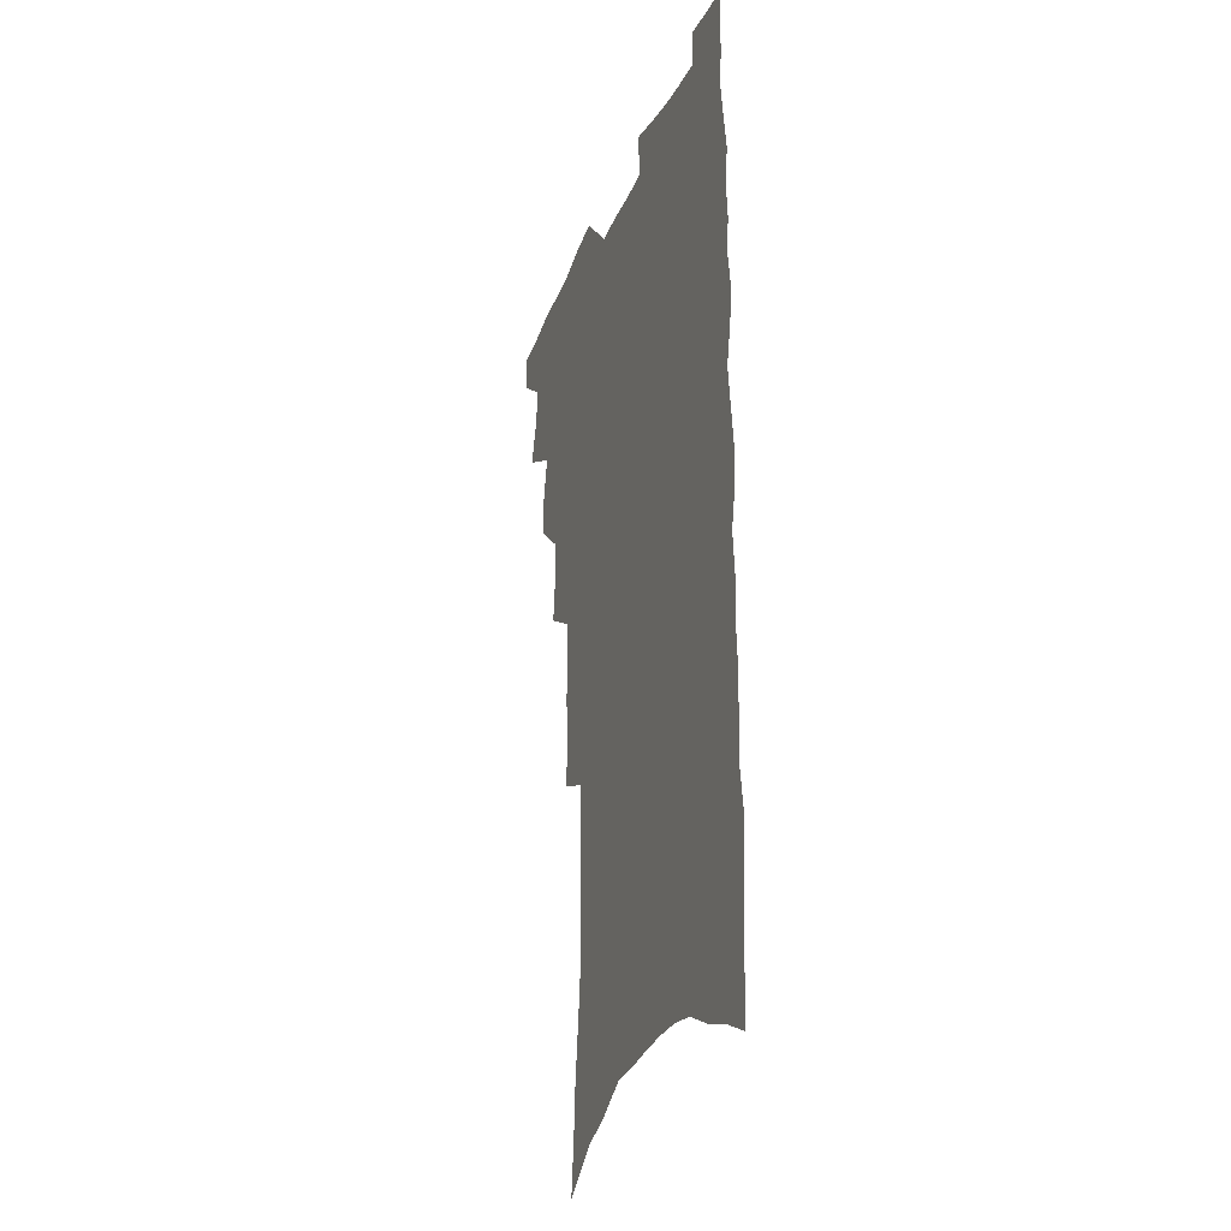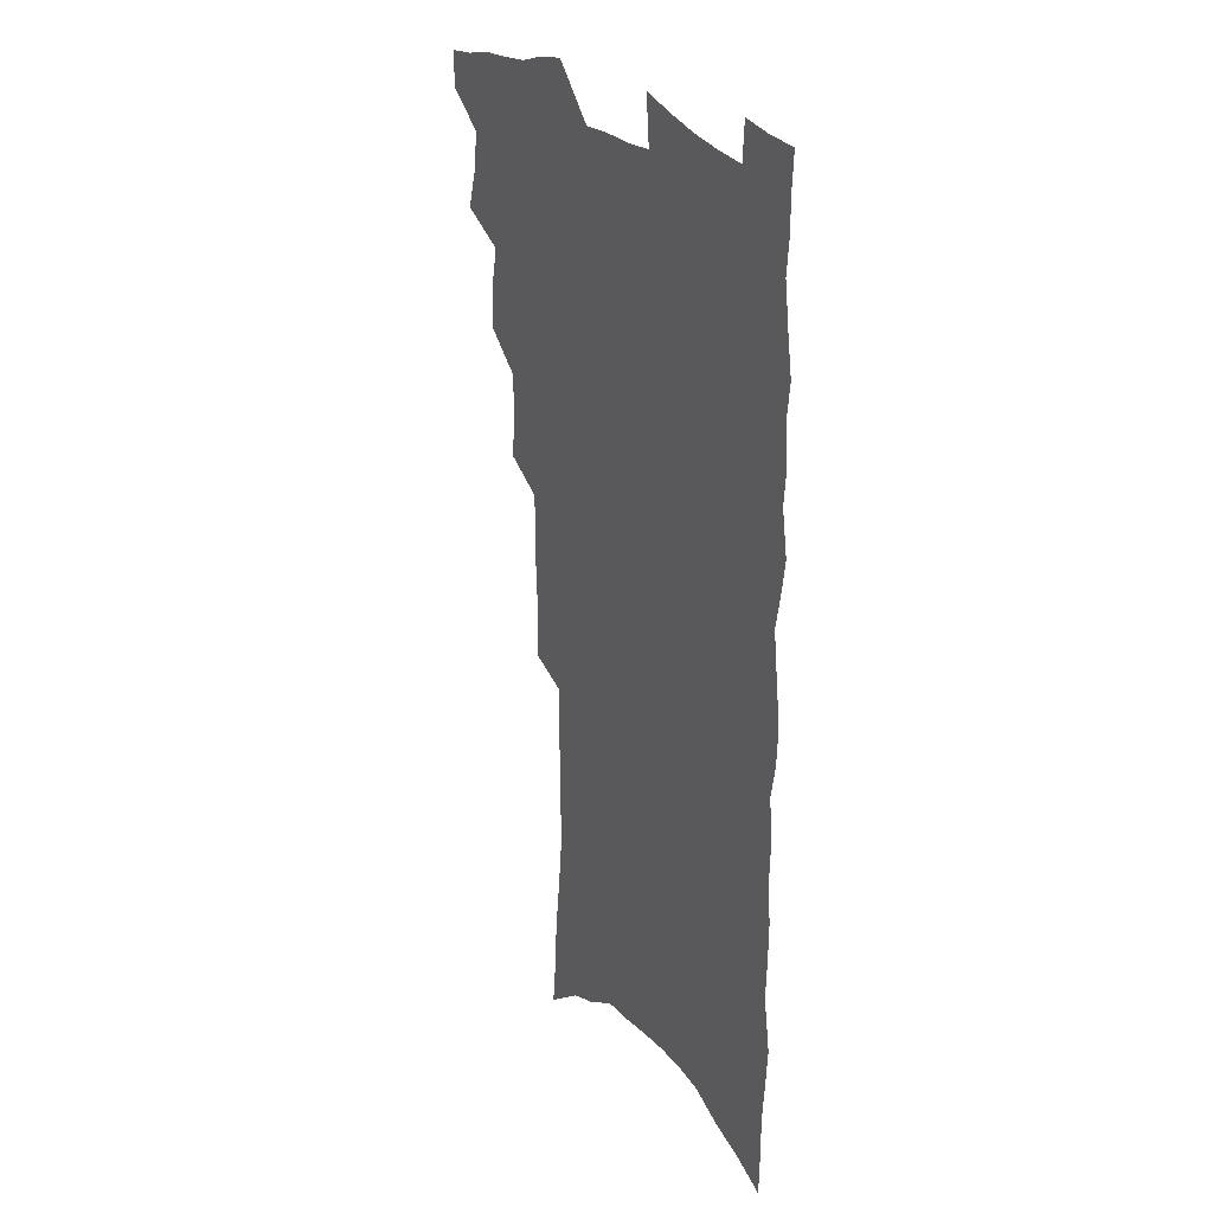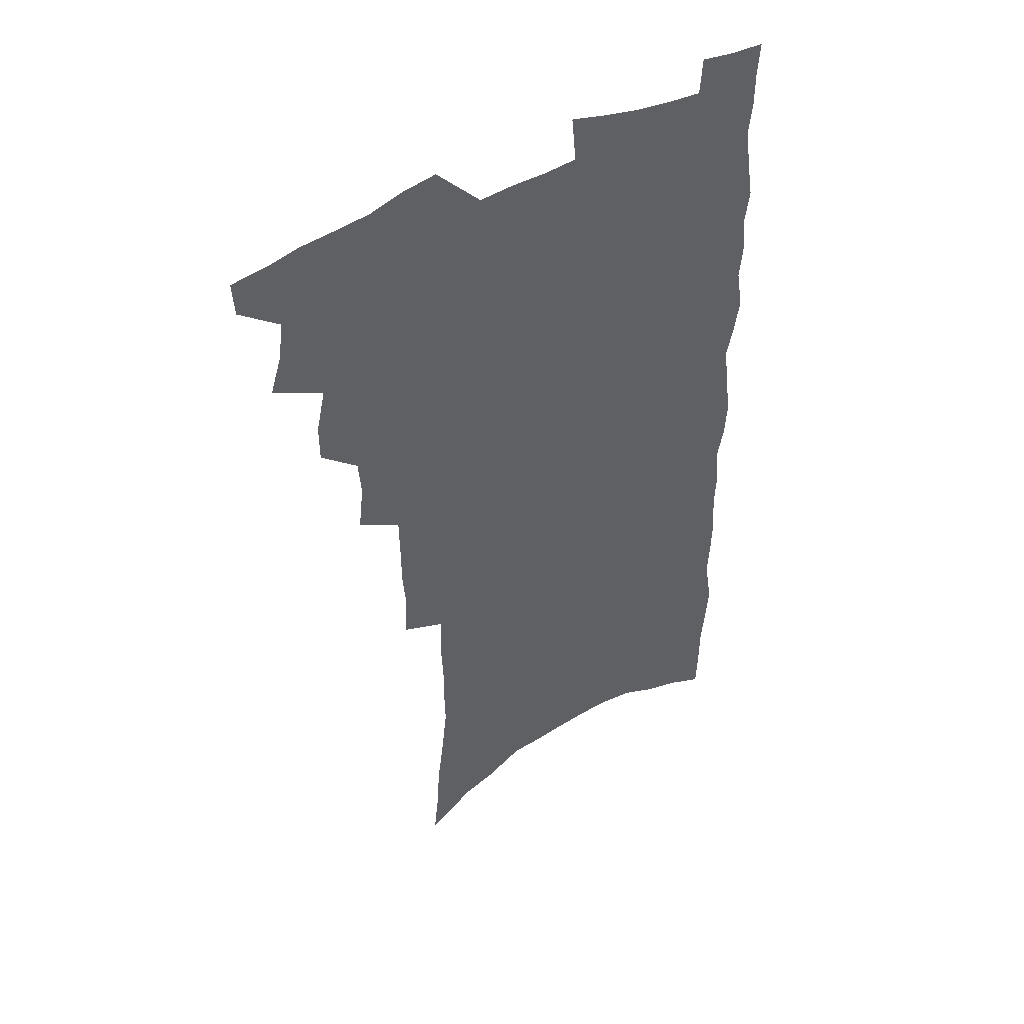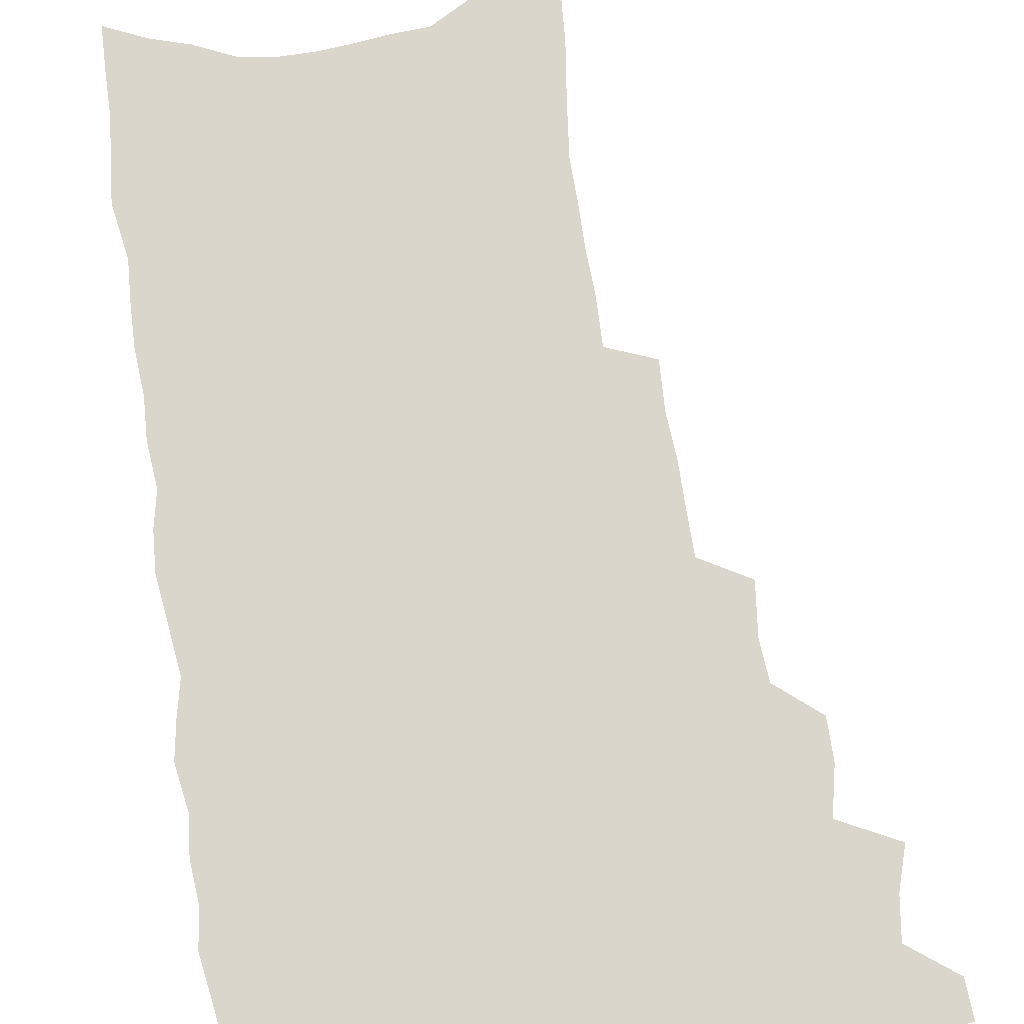
<metadata>
{"format":"obj","ext":"obj","renderer":"f3d","projection":"perspective","resolution":1024,"background":"white","views":[{"elev":-27.3,"azim":70.6,"up":"+Y"},{"elev":25.7,"azim":60.7,"up":"+Y"},{"elev":46.5,"azim":-32.2,"up":"+Y"},{"elev":73.8,"azim":171.7,"up":"+Z"}]}
</metadata>
<code>
v 484.8 530.4 0
v 483.9 544.5 0
v 495.1 486.5 0
v 499.9 502 0
v 501.9 517.5 0
v 501 531.6 0
v 498.4 546.3 0
v 512.7 442.9 0
v 512.6 458.3 0
v 516.3 475.9 0
v 519.5 491.4 0
v 516.8 504.5 0
v 517.8 518.9 0
v 516 532.8 0
v 512.2 549.4 0
v 527.5 395.4 0
v 529.7 414.8 0
v 528.4 429.8 0
v 532.1 448 0
v 532.2 463.1 0
v 531.7 477.5 0
v 532.6 492.2 0
v 532.9 506.4 0
v 532.3 520.1 0
v 530.7 533.7 0
v 526.8 550.7 0
v 546.3 316.6 0
v 547 335.4 0
v 545.7 351.2 0
v 545.6 368.4 0
v 545.3 385.3 0
v 545.1 402 0
v 545.5 418.6 0
v 548.7 437 0
v 547 450.3 0
v 548.3 465.6 0
v 548.8 480.1 0
v 547.2 493.6 0
v 547.4 507.5 0
v 546.3 521.4 0
v 544.4 535.6 0
v 541.1 552.2 0
v 556.3 158.4 0
v 558.4 178.7 0
v 559.6 198.1 0
v 562.5 220.5 0
v 564.7 241.3 0
v 564.3 257.7 0
v 564.3 274.8 0
v 563.5 290.8 0
v 563.8 309.6 0
v 563.9 327.5 0
v 562.8 343 0
v 562.4 359.3 0
v 561.9 375.2 0
v 561.6 391.4 0
v 562.3 408.1 0
v 562.4 423.8 0
v 562.3 438.5 0
v 564.1 454.5 0
v 562.9 467.5 0
v 563.3 481.7 0
v 564.1 495.3 0
v 562.1 509 0
v 560.3 523.2 0
v 558.4 538.1 0
v 554.9 556.5 0
v 575.9 172.6 0
v 574.3 187.8 0
v 578.8 213.7 0
v 579.8 232.8 0
v 580.1 250.6 0
v 580.2 267.6 0
v 579 282.6 0
v 577.7 297.7 0
v 579 317.8 0
v 578.7 334.1 0
v 578.2 349.5 0
v 578.1 365.7 0
v 576.7 379.9 0
v 577.4 396.8 0
v 576.4 410.7 0
v 577.5 426.9 0
v 577 440.9 0
v 577.5 455.5 0
v 577.5 469.3 0
v 577.7 483.1 0
v 577 496.4 0
v 577.1 509.6 0
v 575.3 523.5 0
v 573.1 538.9 0
v 569.1 558.7 0
v 589.3 177.5 0
v 592.5 202.5 0
v 594.2 223.6 0
v 593.6 239.1 0
v 594.9 259.2 0
v 593.8 273.4 0
v 592.7 288.1 0
v 592.9 306.3 0
v 592.1 321.5 0
v 591.2 336 0
v 592.7 355.2 0
v 591.8 369.1 0
v 591 383.7 0
v 591.1 399.3 0
v 591.4 414.3 0
v 591.7 429.3 0
v 591.1 442.7 0
v 591.2 456.8 0
v 592 471.2 0
v 591.6 484 0
v 590.9 497.2 0
v 590.4 510.6 0
v 589 524.9 0
v 587.9 539.1 0
v 604.7 186.2 0
v 606.1 207.3 0
v 606.7 226.1 0
v 606.8 243.6 0
v 606.9 260.3 0
v 606.2 275.4 0
v 605.8 292.3 0
v 605.5 308.6 0
v 605.3 325.6 0
v 605.7 342.9 0
v 605 355.1 0
v 604.8 371.6 0
v 604.6 386.8 0
v 605.1 402.9 0
v 604.6 415.6 0
v 604.8 430.4 0
v 604.6 444 0
v 604.6 457.6 0
v 604.8 471.1 0
v 604.9 484.4 0
v 605 497.6 0
v 604.2 511 0
v 602.9 525.6 0
v 602 540 0
v 617.8 186.9 0
v 619.3 211.7 0
v 619.5 229.8 0
v 619.3 245.5 0
v 619.3 262.9 0
v 618.8 278.1 0
v 618.3 293.3 0
v 618.3 311.4 0
v 618.2 328.9 0
v 618 343.9 0
v 617.6 357.2 0
v 617.5 372.9 0
v 617.4 387.6 0
v 617.5 402.7 0
v 617.3 415.4 0
v 617.7 431.4 0
v 617.6 444.5 0
v 617.9 458.6 0
v 618.1 471.8 0
v 618 484.6 0
v 618.1 497.8 0
v 618.1 510.9 0
v 618.1 524.2 0
v 616.5 539.9 0
v 631.2 188.6 0
v 631.8 211.4 0
v 631.9 230.4 0
v 631.8 247.4 0
v 631.6 264.3 0
v 631.3 279.6 0
v 631.1 296.6 0
v 630.7 312.3 0
v 630.6 328.6 0
v 630.4 343.7 0
v 630.2 358.4 0
v 630.2 373.1 0
v 630.1 388.8 0
v 630.1 402.6 0
v 630.2 416.8 0
v 630.4 431.8 0
v 630.5 444.8 0
v 630.7 458.5 0
v 630.9 471.6 0
v 631.1 484.6 0
v 631.3 497.8 0
v 631.5 510.9 0
v 631.5 524 0
v 630.4 540.9 0
v 628.6 560 0
v 644.4 189.8 0
v 644.4 212.7 0
v 644.2 230.4 0
v 644.3 245.8 0
v 643.9 263.9 0
v 643.8 280.2 0
v 643.5 296.2 0
v 643 313.7 0
v 642.9 328.7 0
v 643 342.8 0
v 642.9 357.5 0
v 642.7 373.7 0
v 642.8 388.3 0
v 642.9 402.5 0
v 643 416.7 0
v 643 431.2 0
v 643.4 444.6 0
v 643.6 458.2 0
v 644 471.4 0
v 644.3 485 0
v 644.6 497.8 0
v 644.8 510.6 0
v 645 524.3 0
v 645.1 539.1 0
v 644.4 556 0
v 657.7 189.8 0
v 657.2 210.8 0
v 656.9 228.1 0
v 656.6 245.2 0
v 658.4 257.5 0
v 656.5 278.3 0
v 656.2 294.7 0
v 655.8 310.9 0
v 655.4 327.6 0
v 655.4 342.7 0
v 655.4 357.4 0
v 655.4 372.5 0
v 655.5 387.1 0
v 655.9 400.9 0
v 655.9 415.6 0
v 656.3 429.4 0
v 656.4 443.5 0
v 657.1 456.7 0
v 657 470.8 0
v 657.3 484.2 0
v 657.5 497.4 0
v 658.2 510.6 0
v 658.6 524 0
v 659.4 537.5 0
v 659.5 552.8 0
v 671.2 188 0
v 670.6 207.1 0
v 669.5 227 0
v 670.5 241.2 0
v 670.3 257.6 0
v 668.5 279.3 0
v 669 293.2 0
v 668 311.1 0
v 667.8 326.4 0
v 668.1 341 0
v 668.5 355.2 0
v 667.9 371.3 0
v 668.6 385 0
v 668.9 399.2 0
v 670.3 412.3 0
v 670 426.9 0
v 669.6 442 0
v 670.3 455.5 0
v 670.5 469.5 0
v 670.1 483.9 0
v 670.8 496.8 0
v 671.5 509.9 0
v 672.3 523.4 0
v 673 537 0
v 673.9 550.9 0
v 686.2 181 0
v 685 201.5 0
v 682.8 223.5 0
v 683.7 238.6 0
v 683 256.6 0
v 683.4 272.5 0
v 682 290.5 0
v 682.3 305.6 0
v 680.4 323.7 0
v 682.3 336.7 0
v 682.2 351.8 0
v 683.1 366.1 0
v 682.4 381.8 0
v 682.9 396 0
v 683.7 410 0
v 683.3 425.3 0
v 684.3 438.8 0
v 684.1 453.5 0
v 684.4 467.6 0
v 684.1 481.9 0
v 684.9 495.3 0
v 685.2 509.1 0
v 686 522.5 0
v 686.7 535.8 0
v 687.8 549.8 0
v 688.7 564.8 0
v 700.5 176.7 0
v 699.6 196 0
v 699.9 213.3 0
v 699.6 230.8 0
v 697.6 250.6 0
v 698 266.6 0
v 697.8 283.1 0
v 697 299.9 0
v 697.6 315 0
v 697.5 330.6 0
v 697.7 345.7 0
v 699.4 359.5 0
v 698.9 375.4 0
v 698.2 391.3 0
v 698.5 406.1 0
v 698 421.6 0
v 697.8 436.4 0
v 700 449.7 0
v 699.9 464.4 0
v 697.9 480.1 0
v 699.8 493.2 0
v 699.8 507.5 0
v 699.6 521.7 0
v 700.1 534.9 0
v 701.8 548.8 0
v 702.9 562.6 0
v 716 169.7 0
v 716.5 186.7 0
v 716.7 204 0
v 718.1 219.5 0
v 719.5 235.3 0
v 716.1 256.2 0
v 717 271.6 0
v 717.4 287.4 0
v 716.1 304.9 0
v 716.9 320 0
v 715.3 337.3 0
v 718 350.6 0
v 719 365.5 0
v 716.8 383.1 0
v 714.6 400.7 0
v 717.5 414 0
v 719.8 427.9 0
v 717 445.1 0
v 718.4 459 0
v 717.2 474.7 0
v 719 488.4 0
v 716.5 504.5 0
v 714.3 520.5 0
v 715.7 534.2 0
v 715.8 548.1 0
v 716.8 561.9 0
f 5 6 1
f 1 6 2
f 6 7 2
f 10 11 3
f 3 11 4
f 11 12 4
f 4 12 5
f 12 13 5
f 5 13 6
f 13 14 6
f 6 14 7
f 14 15 7
f 18 19 8
f 8 19 9
f 19 20 9
f 9 20 10
f 20 21 10
f 10 21 11
f 21 22 11
f 11 22 12
f 22 23 12
f 12 23 13
f 23 24 13
f 13 24 14
f 24 25 14
f 14 25 15
f 25 26 15
f 31 32 16
f 16 32 17
f 32 33 17
f 17 33 18
f 33 34 18
f 18 34 19
f 34 35 19
f 19 35 20
f 35 36 20
f 20 36 21
f 36 37 21
f 21 37 22
f 37 38 22
f 22 38 23
f 38 39 23
f 23 39 24
f 39 40 24
f 24 40 25
f 40 41 25
f 25 41 26
f 41 42 26
f 51 52 27
f 27 52 28
f 52 53 28
f 28 53 29
f 53 54 29
f 29 54 30
f 54 55 30
f 30 55 31
f 55 56 31
f 31 56 32
f 56 57 32
f 32 57 33
f 57 58 33
f 33 58 34
f 58 59 34
f 34 59 35
f 59 60 35
f 35 60 36
f 60 61 36
f 36 61 37
f 61 62 37
f 37 62 38
f 62 63 38
f 38 63 39
f 63 64 39
f 39 64 40
f 64 65 40
f 40 65 41
f 65 66 41
f 41 66 42
f 66 67 42
f 43 68 44
f 68 69 44
f 44 69 45
f 69 70 45
f 45 70 46
f 70 71 46
f 46 71 47
f 71 72 47
f 47 72 48
f 72 73 48
f 48 73 49
f 73 74 49
f 49 74 50
f 74 75 50
f 50 75 51
f 75 76 51
f 51 76 52
f 76 77 52
f 52 77 53
f 77 78 53
f 53 78 54
f 78 79 54
f 54 79 55
f 79 80 55
f 55 80 56
f 80 81 56
f 56 81 57
f 81 82 57
f 57 82 58
f 82 83 58
f 58 83 59
f 83 84 59
f 59 84 60
f 84 85 60
f 60 85 61
f 85 86 61
f 61 86 62
f 86 87 62
f 62 87 63
f 87 88 63
f 63 88 64
f 88 89 64
f 64 89 65
f 89 90 65
f 65 90 66
f 90 91 66
f 66 91 67
f 91 92 67
f 68 93 69
f 93 94 69
f 69 94 70
f 94 95 70
f 70 95 71
f 95 96 71
f 71 96 72
f 96 97 72
f 72 97 73
f 97 98 73
f 73 98 74
f 98 99 74
f 74 99 75
f 99 100 75
f 75 100 76
f 100 101 76
f 76 101 77
f 101 102 77
f 77 102 78
f 102 103 78
f 78 103 79
f 103 104 79
f 79 104 80
f 104 105 80
f 80 105 81
f 105 106 81
f 81 106 82
f 106 107 82
f 82 107 83
f 107 108 83
f 83 108 84
f 108 109 84
f 84 109 85
f 109 110 85
f 85 110 86
f 110 111 86
f 86 111 87
f 111 112 87
f 87 112 88
f 112 113 88
f 88 113 89
f 113 114 89
f 89 114 90
f 114 115 90
f 90 115 91
f 115 116 91
f 91 116 92
f 93 117 94
f 117 118 94
f 94 118 95
f 118 119 95
f 95 119 96
f 119 120 96
f 96 120 97
f 120 121 97
f 97 121 98
f 121 122 98
f 98 122 99
f 122 123 99
f 99 123 100
f 123 124 100
f 100 124 101
f 124 125 101
f 101 125 102
f 125 126 102
f 102 126 103
f 126 127 103
f 103 127 104
f 127 128 104
f 104 128 105
f 128 129 105
f 105 129 106
f 129 130 106
f 106 130 107
f 130 131 107
f 107 131 108
f 131 132 108
f 108 132 109
f 132 133 109
f 109 133 110
f 133 134 110
f 110 134 111
f 134 135 111
f 111 135 112
f 135 136 112
f 112 136 113
f 136 137 113
f 113 137 114
f 137 138 114
f 114 138 115
f 138 139 115
f 115 139 116
f 139 140 116
f 117 141 118
f 141 142 118
f 118 142 119
f 142 143 119
f 119 143 120
f 143 144 120
f 120 144 121
f 144 145 121
f 121 145 122
f 145 146 122
f 122 146 123
f 146 147 123
f 123 147 124
f 147 148 124
f 124 148 125
f 148 149 125
f 125 149 126
f 149 150 126
f 126 150 127
f 150 151 127
f 127 151 128
f 151 152 128
f 128 152 129
f 152 153 129
f 129 153 130
f 153 154 130
f 130 154 131
f 154 155 131
f 131 155 132
f 155 156 132
f 132 156 133
f 156 157 133
f 133 157 134
f 157 158 134
f 134 158 135
f 158 159 135
f 135 159 136
f 159 160 136
f 136 160 137
f 160 161 137
f 137 161 138
f 161 162 138
f 138 162 139
f 162 163 139
f 139 163 140
f 163 164 140
f 141 165 142
f 165 166 142
f 142 166 143
f 166 167 143
f 143 167 144
f 167 168 144
f 144 168 145
f 168 169 145
f 145 169 146
f 169 170 146
f 146 170 147
f 170 171 147
f 147 171 148
f 171 172 148
f 148 172 149
f 172 173 149
f 149 173 150
f 173 174 150
f 150 174 151
f 174 175 151
f 151 175 152
f 175 176 152
f 152 176 153
f 176 177 153
f 153 177 154
f 177 178 154
f 154 178 155
f 178 179 155
f 155 179 156
f 179 180 156
f 156 180 157
f 180 181 157
f 157 181 158
f 181 182 158
f 158 182 159
f 182 183 159
f 159 183 160
f 183 184 160
f 160 184 161
f 184 185 161
f 161 185 162
f 185 186 162
f 162 186 163
f 186 187 163
f 163 187 164
f 187 188 164
f 165 190 166
f 190 191 166
f 166 191 167
f 191 192 167
f 167 192 168
f 192 193 168
f 168 193 169
f 193 194 169
f 169 194 170
f 194 195 170
f 170 195 171
f 195 196 171
f 171 196 172
f 196 197 172
f 172 197 173
f 197 198 173
f 173 198 174
f 198 199 174
f 174 199 175
f 199 200 175
f 175 200 176
f 200 201 176
f 176 201 177
f 201 202 177
f 177 202 178
f 202 203 178
f 178 203 179
f 203 204 179
f 179 204 180
f 204 205 180
f 180 205 181
f 205 206 181
f 181 206 182
f 206 207 182
f 182 207 183
f 207 208 183
f 183 208 184
f 208 209 184
f 184 209 185
f 209 210 185
f 185 210 186
f 210 211 186
f 186 211 187
f 211 212 187
f 187 212 188
f 212 213 188
f 188 213 189
f 213 214 189
f 190 215 191
f 215 216 191
f 191 216 192
f 216 217 192
f 192 217 193
f 217 218 193
f 193 218 194
f 218 219 194
f 194 219 195
f 219 220 195
f 195 220 196
f 220 221 196
f 196 221 197
f 221 222 197
f 197 222 198
f 222 223 198
f 198 223 199
f 223 224 199
f 199 224 200
f 224 225 200
f 200 225 201
f 225 226 201
f 201 226 202
f 226 227 202
f 202 227 203
f 227 228 203
f 203 228 204
f 228 229 204
f 204 229 205
f 229 230 205
f 205 230 206
f 230 231 206
f 206 231 207
f 231 232 207
f 207 232 208
f 232 233 208
f 208 233 209
f 233 234 209
f 209 234 210
f 234 235 210
f 210 235 211
f 235 236 211
f 211 236 212
f 236 237 212
f 212 237 213
f 237 238 213
f 213 238 214
f 238 239 214
f 215 240 216
f 240 241 216
f 216 241 217
f 241 242 217
f 217 242 218
f 242 243 218
f 218 243 219
f 243 244 219
f 219 244 220
f 244 245 220
f 220 245 221
f 245 246 221
f 221 246 222
f 246 247 222
f 222 247 223
f 247 248 223
f 223 248 224
f 248 249 224
f 224 249 225
f 249 250 225
f 225 250 226
f 250 251 226
f 226 251 227
f 251 252 227
f 227 252 228
f 252 253 228
f 228 253 229
f 253 254 229
f 229 254 230
f 254 255 230
f 230 255 231
f 255 256 231
f 231 256 232
f 256 257 232
f 232 257 233
f 257 258 233
f 233 258 234
f 258 259 234
f 234 259 235
f 259 260 235
f 235 260 236
f 260 261 236
f 236 261 237
f 261 262 237
f 237 262 238
f 262 263 238
f 238 263 239
f 263 264 239
f 240 265 241
f 265 266 241
f 241 266 242
f 266 267 242
f 242 267 243
f 267 268 243
f 243 268 244
f 268 269 244
f 244 269 245
f 269 270 245
f 245 270 246
f 270 271 246
f 246 271 247
f 271 272 247
f 247 272 248
f 272 273 248
f 248 273 249
f 273 274 249
f 249 274 250
f 274 275 250
f 250 275 251
f 275 276 251
f 251 276 252
f 276 277 252
f 252 277 253
f 277 278 253
f 253 278 254
f 278 279 254
f 254 279 255
f 279 280 255
f 255 280 256
f 280 281 256
f 256 281 257
f 281 282 257
f 257 282 258
f 282 283 258
f 258 283 259
f 283 284 259
f 259 284 260
f 284 285 260
f 260 285 261
f 285 286 261
f 261 286 262
f 286 287 262
f 262 287 263
f 287 288 263
f 263 288 264
f 288 289 264
f 265 291 266
f 291 292 266
f 266 292 267
f 292 293 267
f 267 293 268
f 293 294 268
f 268 294 269
f 294 295 269
f 269 295 270
f 295 296 270
f 270 296 271
f 296 297 271
f 271 297 272
f 297 298 272
f 272 298 273
f 298 299 273
f 273 299 274
f 299 300 274
f 274 300 275
f 300 301 275
f 275 301 276
f 301 302 276
f 276 302 277
f 302 303 277
f 277 303 278
f 303 304 278
f 278 304 279
f 304 305 279
f 279 305 280
f 305 306 280
f 280 306 281
f 306 307 281
f 281 307 282
f 307 308 282
f 282 308 283
f 308 309 283
f 283 309 284
f 309 310 284
f 284 310 285
f 310 311 285
f 285 311 286
f 311 312 286
f 286 312 287
f 312 313 287
f 287 313 288
f 313 314 288
f 288 314 289
f 314 315 289
f 289 315 290
f 315 316 290
f 291 317 292
f 317 318 292
f 292 318 293
f 318 319 293
f 293 319 294
f 319 320 294
f 294 320 295
f 320 321 295
f 295 321 296
f 321 322 296
f 296 322 297
f 322 323 297
f 297 323 298
f 323 324 298
f 298 324 299
f 324 325 299
f 299 325 300
f 325 326 300
f 300 326 301
f 326 327 301
f 301 327 302
f 327 328 302
f 302 328 303
f 328 329 303
f 303 329 304
f 329 330 304
f 304 330 305
f 330 331 305
f 305 331 306
f 331 332 306
f 306 332 307
f 332 333 307
f 307 333 308
f 333 334 308
f 308 334 309
f 334 335 309
f 309 335 310
f 335 336 310
f 310 336 311
f 336 337 311
f 311 337 312
f 337 338 312
f 312 338 313
f 338 339 313
f 313 339 314
f 339 340 314
f 314 340 315
f 340 341 315
f 315 341 316
f 341 342 316

</code>
